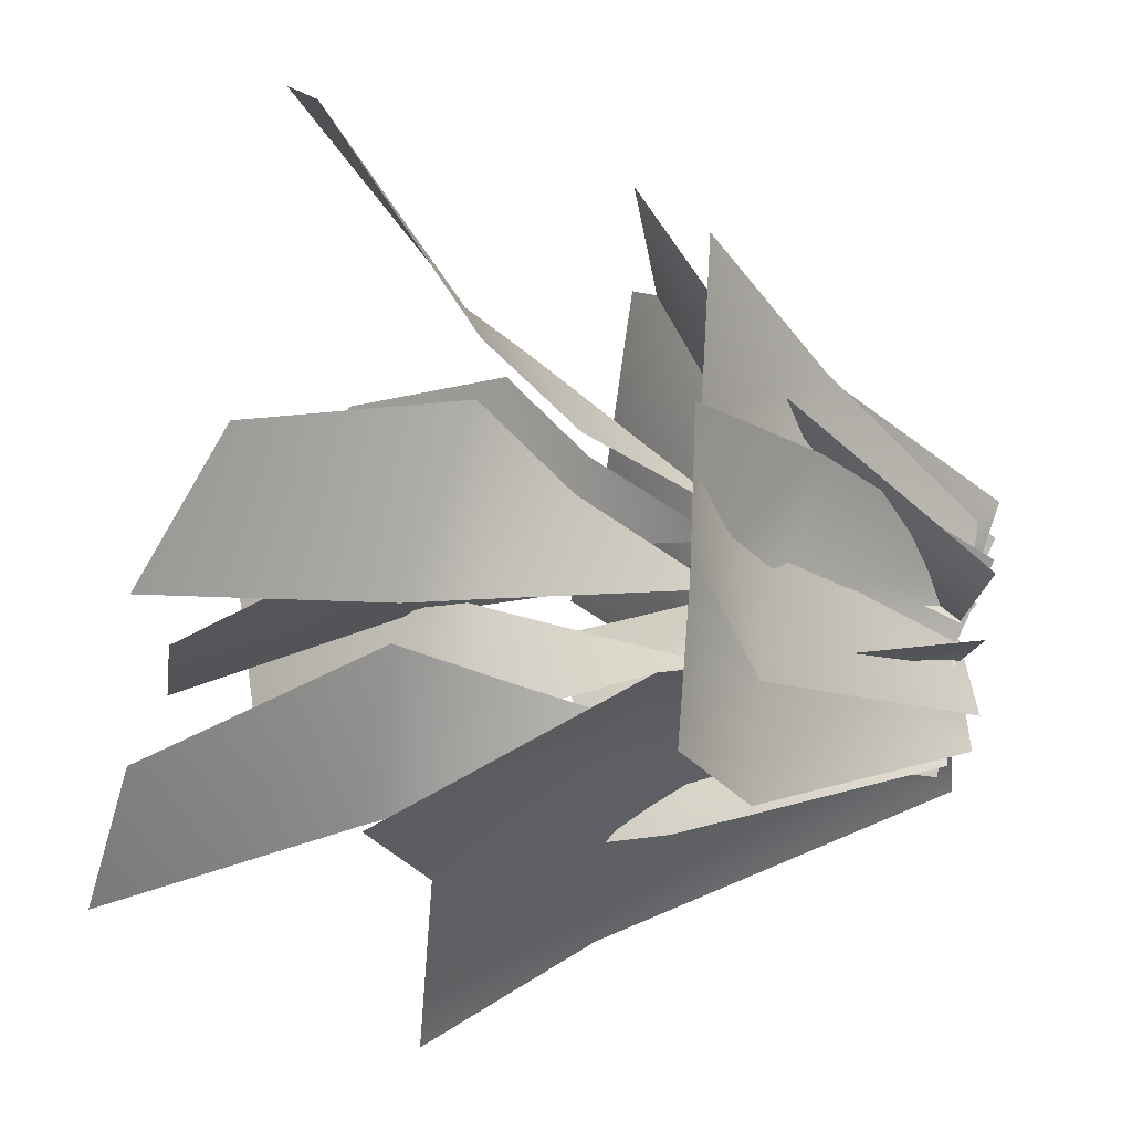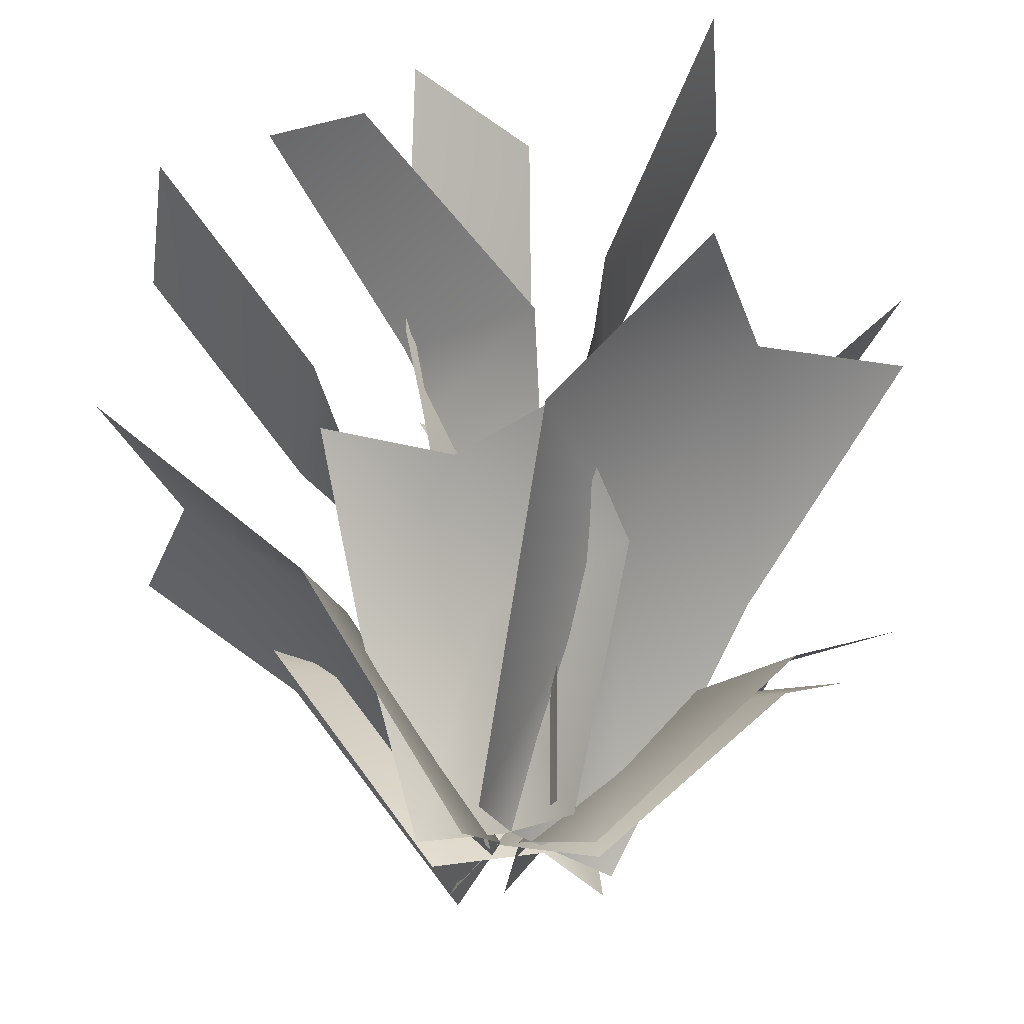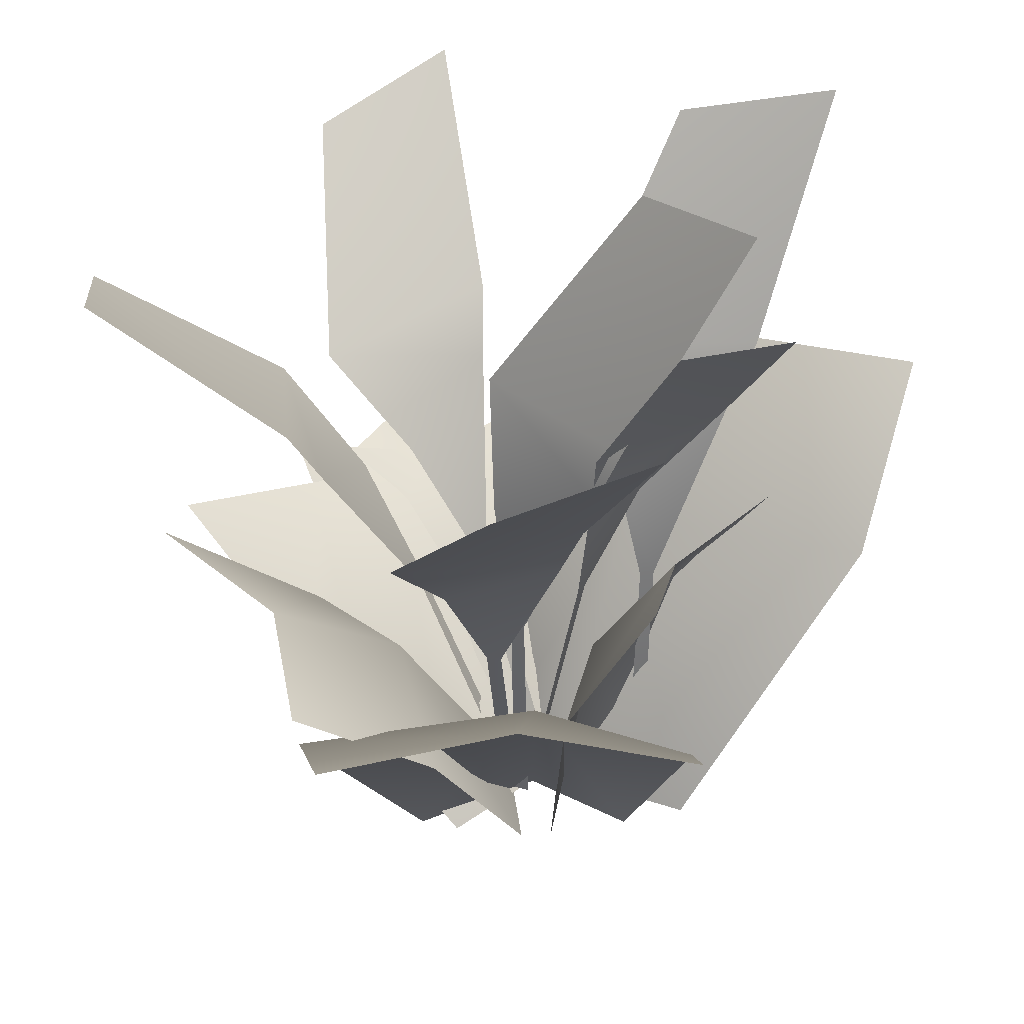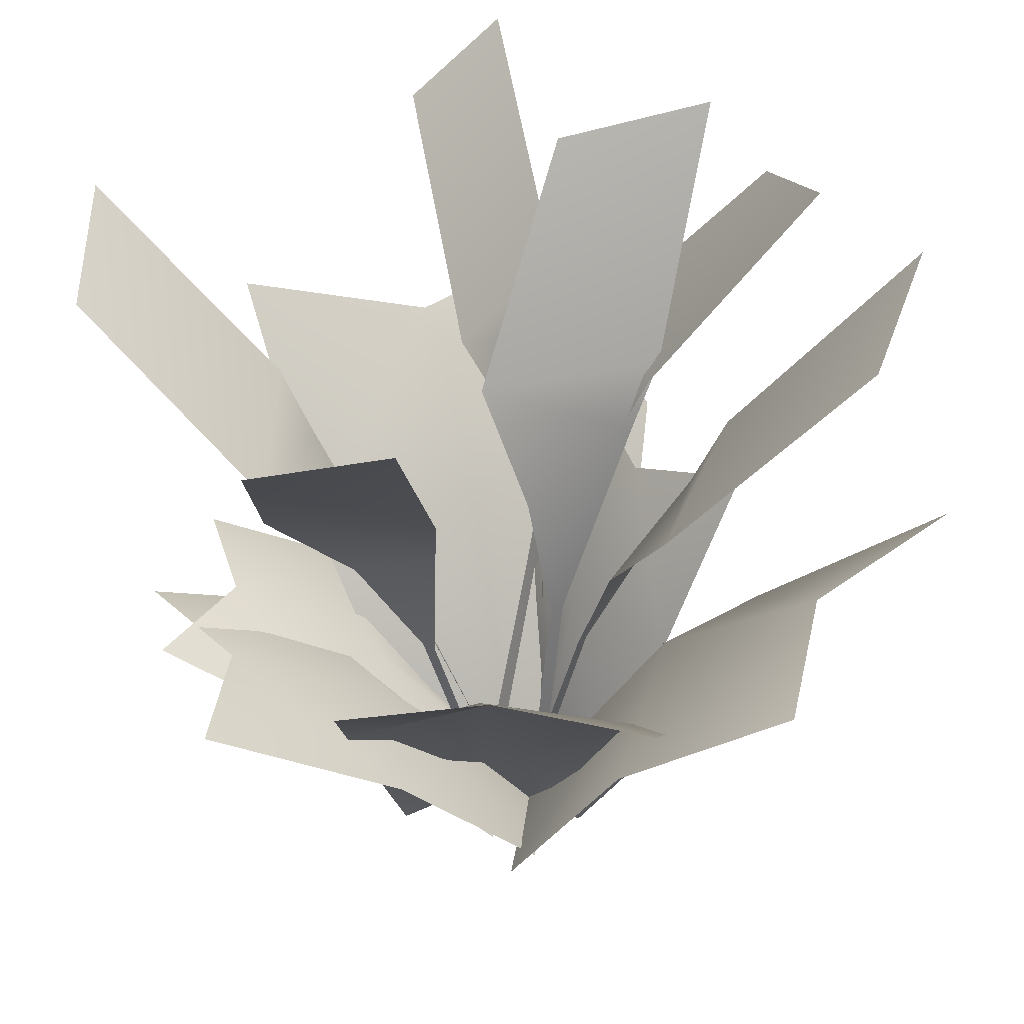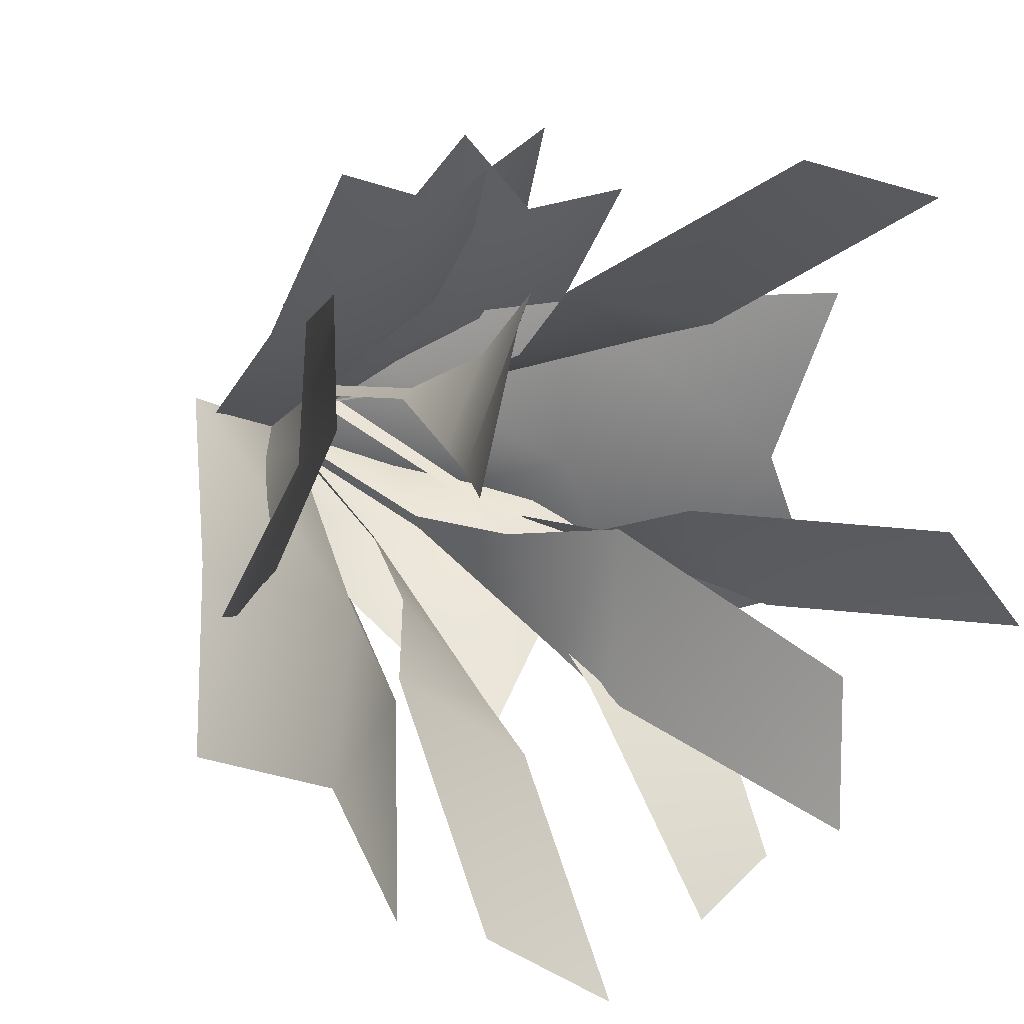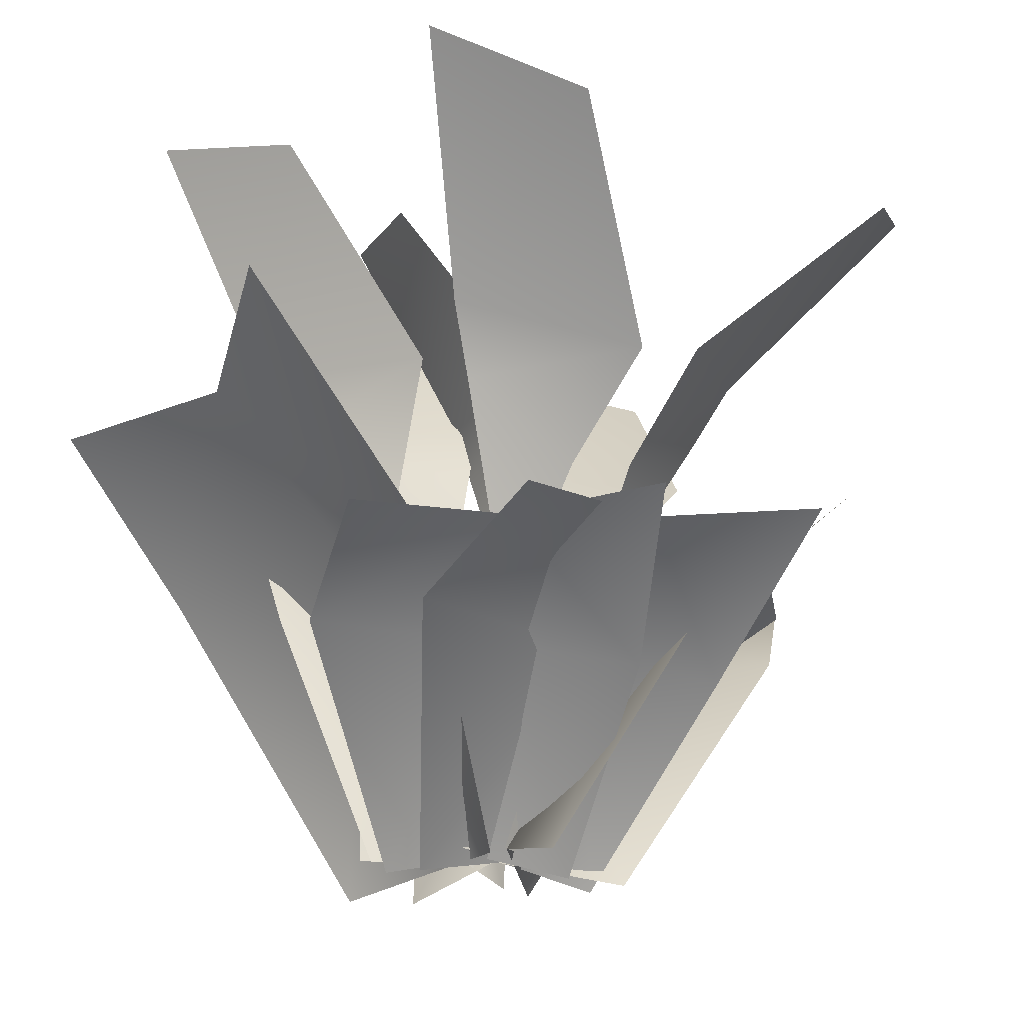
<metadata>
{"format":"obj","ext":"obj","renderer":"f3d","projection":"perspective","resolution":1024,"background":"white","views":[{"elev":59.8,"azim":98.4,"up":"+Y"},{"elev":-25.8,"azim":39.8,"up":"+Z"},{"elev":36.9,"azim":-48.0,"up":"+Z"},{"elev":32.9,"azim":-110.4,"up":"+Z"},{"elev":25.4,"azim":-44.1,"up":"+Y"},{"elev":-22.3,"azim":151.5,"up":"+Z"}]}
</metadata>
<code>
g Plane.970
v 0.07487 0.04821 0
v -0.1272 -0.3771 1.083
v 0.09784 -0.4015 1.014
v 0.09886 0.05653 0
v -0.03268 -0.1596 0.7634
v 0.2426 -0.1803 0.7238
v 0.09241 -0.02459 0.3779
v 0.1143 -0.02011 0.3773
v 0.000801 -0.1258 0.6606
v 0.1716 -0.07937 0.5667
v 0.01232 0.2562 0.2623
v 0.3076 0.3332 0.2587
v -0.1149 0.05201 -0.04016
v -0.1884 0.2996 0.2229
v -0.1782 0.5937 0.3918
v 0.268 0.5607 0.3567
v 0.01232 0.009333 0
v 0.03392 0.4959 0.3734
v 0.1665 0.05201 -0.04016
v 0.252 0.01202 0.4202
v 0.3991 -0.3493 0.4477
v 0.1077 0.1562 -0.03108
v 0.2841 0.2764 0.3903
v 0.5701 0.3036 0.7167
v 0.6251 -0.2661 0.6606
v 0.06286 -0.01477 0
v 0.4983 0.01897 0.654
v 0.1583 -0.2008 -0.03108
v -0.1497 -0.1473 0.3582
v -0.4502 0.05275 0.3705
v 0.07934 -0.1444 -0.03758
v -0.03529 -0.3637 0.3216
v -0.2715 -0.5587 0.5812
v -0.6005 -0.1446 0.5334
v 0.02239 0.006678 0
v -0.3569 -0.2984 0.5388
v -0.1427 0.1038 -0.03758
v -0.1356 0.1521 0.3109
v -0.3177 -0.09719 0.3232
v 0.04206 0.2201 -0.031
v -0.108 0.3599 0.2808
v -0.3504 0.4451 0.5089
v -0.4936 0.01588 0.4673
v 0.04148 0.08172 0
v -0.3432 0.2111 0.4704
v -0.06319 -0.04462 -0.031
v 0.06453 -0.08145 0.3179
v 0.3366 -0.08718 0.3522
v -0.04935 -0.09525 -0.009935
v -0.1018 -0.1685 0.3088
v -0.06425 -0.3057 0.5786
v 0.3269 -0.2172 0.5361
v 0.05227 -0.02163 0
v 0.1093 -0.2034 0.5175
v 0.1984 -0.04449 -0.009935
v 0.1299 0.2341 0.2516
v 0.4166 0.2012 0.2493
v -0.05037 0.1017 -0.03735
v -0.03203 0.3414 0.215
v 0.07659 0.5949 0.379
v 0.4589 0.4139 0.3454
v 0.04702 0.02004 0
v 0.2303 0.4365 0.3601
v 0.1977 0.005554 -0.03735
v 0.09456 0.0388 0
v 0.4249 0.5649 1.005
v 0.2202 0.6475 0.9188
v 0.06917 0.0388 0
v 0.2643 0.3354 0.7216
v 0.01094 0.4362 0.6628
v 0.1018 0.1805 0.3582
v 0.07969 0.1833 0.3571
v 0.2216 0.2962 0.6243
v 0.04498 0.2911 0.5298
v -0.00154 0.0182 0
v -0.2718 -0.4702 1.041
v -0.4381 -0.3215 0.9616
v -0.01218 0.04126 0
v -0.1503 -0.2373 0.7416
v -0.3517 -0.05122 0.6905
v -0.1026 -0.03645 0.3677
v -0.1145 -0.01753 0.3668
v -0.1393 -0.1852 0.6417
v -0.215 -0.02565 0.5471
v 0.02299 0.07354 0
v -0.4953 0.3896 1.013
v -0.3472 0.554 0.9289
v 0.04588 0.08454 0
v -0.2532 0.2566 0.7264
v -0.06892 0.458 0.6694
v -0.04234 0.1927 0.3605
v -0.02359 0.2048 0.3594
v -0.1984 0.2412 0.6285
v -0.03772 0.3144 0.5339
v 0.1989 -0.08247 0
v 0.5455 -0.1295 1.128
v 0.4122 0.06004 1.079
v 0.1763 -0.07098 0
v 0.3535 -0.1529 0.7801
v 0.1799 0.06468 0.7631
v 0.2047 -0.08718 0.3852
v 0.1863 -0.07448 0.3852
v 0.3153 -0.1338 0.6752
v 0.1716 -0.02677 0.5856
v 0.000154 -0.002438 0
v 0.1167 -0.3115 1.134
v 0.1517 -0.08034 1.096
v -0.008652 0.02138 0
v -0.007112 -0.186 0.777
v 0.01437 0.09197 0.7715
v -0.03473 -0.0231 0.3831
v -0.03962 -0.001288 0.3834
v -0.01232 -0.1425 0.6726
v -0.03686 0.03674 0.5864
v 0.07487 0.04821 0
v -0.1272 -0.3771 1.083
v 0.09784 -0.4015 1.014
v 0.09886 0.05653 0
v -0.03268 -0.1596 0.7634
v 0.2426 -0.1803 0.7238
v 0.09241 -0.02459 0.3779
v 0.1143 -0.02011 0.3773
v 0.000801 -0.1258 0.6606
v 0.1716 -0.07937 0.5667
v 0.01232 0.2562 0.2623
v 0.3076 0.3332 0.2587
v -0.1149 0.05201 -0.04016
v -0.1884 0.2996 0.2229
v -0.1782 0.5937 0.3918
v 0.268 0.5607 0.3567
v 0.01232 0.009333 0
v 0.03392 0.4959 0.3734
v 0.1665 0.05201 -0.04016
v 0.252 0.01202 0.4202
v 0.3991 -0.3493 0.4477
v 0.1077 0.1562 -0.03108
v 0.2841 0.2764 0.3903
v 0.5701 0.3036 0.7167
v 0.6251 -0.2661 0.6606
v 0.06286 -0.01477 0
v 0.4983 0.01897 0.654
v 0.1583 -0.2008 -0.03108
v -0.1497 -0.1473 0.3582
v -0.4502 0.05275 0.3705
v 0.07934 -0.1444 -0.03758
v -0.03529 -0.3637 0.3216
v -0.2715 -0.5587 0.5812
v -0.6005 -0.1446 0.5334
v 0.02239 0.006678 0
v -0.3569 -0.2984 0.5388
v -0.1427 0.1038 -0.03758
v -0.1356 0.1521 0.3109
v -0.3177 -0.09719 0.3232
v 0.04206 0.2201 -0.031
v -0.108 0.3599 0.2808
v -0.3504 0.4451 0.5089
v -0.4936 0.01588 0.4673
v 0.04148 0.08172 0
v -0.3432 0.2111 0.4704
v -0.06319 -0.04462 -0.031
v 0.06453 -0.08145 0.3179
v 0.3366 -0.08718 0.3522
v -0.04935 -0.09525 -0.009935
v -0.1018 -0.1685 0.3088
v -0.06425 -0.3057 0.5786
v 0.3269 -0.2172 0.5361
v 0.05227 -0.02163 0
v 0.1093 -0.2034 0.5175
v 0.1984 -0.04449 -0.009935
v 0.1299 0.2341 0.2516
v 0.4166 0.2012 0.2493
v -0.05037 0.1017 -0.03735
v -0.03203 0.3414 0.215
v 0.07659 0.5949 0.379
v 0.4589 0.4139 0.3454
v 0.04702 0.02004 0
v 0.2303 0.4365 0.3601
v 0.1977 0.005554 -0.03735
v 0.09456 0.0388 0
v 0.4249 0.5649 1.005
v 0.2202 0.6475 0.9188
v 0.06917 0.0388 0
v 0.2643 0.3354 0.7216
v 0.01094 0.4362 0.6628
v 0.1018 0.1805 0.3582
v 0.07969 0.1833 0.3571
v 0.2216 0.2962 0.6243
v 0.04498 0.2911 0.5298
v -0.00154 0.0182 0
v -0.2718 -0.4702 1.041
v -0.4381 -0.3215 0.9616
v -0.01218 0.04126 0
v -0.1503 -0.2373 0.7416
v -0.3517 -0.05122 0.6905
v -0.1026 -0.03645 0.3677
v -0.1145 -0.01753 0.3668
v -0.1393 -0.1852 0.6417
v -0.215 -0.02565 0.5471
v 0.02299 0.07354 0
v -0.4953 0.3896 1.013
v -0.3472 0.554 0.9289
v 0.04588 0.08454 0
v -0.2532 0.2566 0.7264
v -0.06892 0.458 0.6694
v -0.04234 0.1927 0.3605
v -0.02359 0.2048 0.3594
v -0.1984 0.2412 0.6285
v -0.03772 0.3144 0.5339
v 0.1989 -0.08247 0
v 0.5455 -0.1295 1.128
v 0.4122 0.06004 1.079
v 0.1763 -0.07098 0
v 0.3535 -0.1529 0.7801
v 0.1799 0.06468 0.7631
v 0.2047 -0.08718 0.3852
v 0.1863 -0.07448 0.3852
v 0.3153 -0.1338 0.6752
v 0.1716 -0.02677 0.5856
v 0.000154 -0.002438 0
v 0.1167 -0.3115 1.134
v 0.1517 -0.08034 1.096
v -0.008652 0.02138 0
v -0.007112 -0.186 0.777
v 0.01437 0.09197 0.7715
v -0.03473 -0.0231 0.3831
v -0.03962 -0.001288 0.3834
v -0.01232 -0.1425 0.6726
v -0.03686 0.03674 0.5864
f 5 3 6
f 9 6 10
f 1 8 4
f 7 10 8
f 19 11 17
f 12 18 11
f 14 18 15
f 13 11 14
f 28 20 26
f 21 27 20
f 23 27 24
f 22 20 23
f 37 29 35
f 30 36 29
f 32 36 33
f 31 29 32
f 46 38 44
f 39 45 38
f 41 45 42
f 40 38 41
f 55 47 53
f 48 54 47
f 50 54 51
f 49 47 50
f 64 56 62
f 57 63 56
f 59 63 60
f 58 56 59
f 69 67 70
f 73 70 74
f 65 72 68
f 71 74 72
f 79 77 80
f 83 80 84
f 75 82 78
f 81 84 82
f 89 87 90
f 93 90 94
f 85 92 88
f 91 94 92
f 99 97 100
f 103 100 104
f 95 102 98
f 101 104 102
f 109 107 110
f 113 110 114
f 105 112 108
f 111 114 112
f 117 119 120
f 120 123 124
f 122 115 118
f 124 121 122
f 125 133 131
f 132 126 125
f 128 132 125
f 127 125 131
f 134 142 140
f 141 135 134
f 137 141 134
f 136 134 140
f 143 151 149
f 150 144 143
f 146 150 143
f 145 143 149
f 152 160 158
f 159 153 152
f 155 159 152
f 154 152 158
f 161 169 167
f 168 162 161
f 164 168 161
f 163 161 167
f 170 178 176
f 177 171 170
f 173 177 170
f 172 170 176
f 181 183 184
f 184 187 188
f 186 179 182
f 188 185 186
f 191 193 194
f 194 197 198
f 196 189 192
f 198 195 196
f 201 203 204
f 204 207 208
f 206 199 202
f 208 205 206
f 211 213 214
f 214 217 218
f 216 209 212
f 218 215 216
f 221 223 224
f 224 227 228
f 226 219 222
f 228 225 226
f 5 2 3
f 9 5 6
f 1 7 8
f 7 9 10
f 19 12 11
f 12 16 18
f 14 11 18
f 13 17 11
f 28 21 20
f 21 25 27
f 23 20 27
f 22 26 20
f 37 30 29
f 30 34 36
f 32 29 36
f 31 35 29
f 46 39 38
f 39 43 45
f 41 38 45
f 40 44 38
f 55 48 47
f 48 52 54
f 50 47 54
f 49 53 47
f 64 57 56
f 57 61 63
f 59 56 63
f 58 62 56
f 69 66 67
f 73 69 70
f 65 71 72
f 71 73 74
f 79 76 77
f 83 79 80
f 75 81 82
f 81 83 84
f 89 86 87
f 93 89 90
f 85 91 92
f 91 93 94
f 99 96 97
f 103 99 100
f 95 101 102
f 101 103 104
f 109 106 107
f 113 109 110
f 105 111 112
f 111 113 114
f 117 116 119
f 120 119 123
f 122 121 115
f 124 123 121
f 125 126 133
f 132 130 126
f 128 129 132
f 127 128 125
f 134 135 142
f 141 139 135
f 137 138 141
f 136 137 134
f 143 144 151
f 150 148 144
f 146 147 150
f 145 146 143
f 152 153 160
f 159 157 153
f 155 156 159
f 154 155 152
f 161 162 169
f 168 166 162
f 164 165 168
f 163 164 161
f 170 171 178
f 177 175 171
f 173 174 177
f 172 173 170
f 181 180 183
f 184 183 187
f 186 185 179
f 188 187 185
f 191 190 193
f 194 193 197
f 196 195 189
f 198 197 195
f 201 200 203
f 204 203 207
f 206 205 199
f 208 207 205
f 211 210 213
f 214 213 217
f 216 215 209
f 218 217 215
f 221 220 223
f 224 223 227
f 226 225 219
f 228 227 225

</code>
